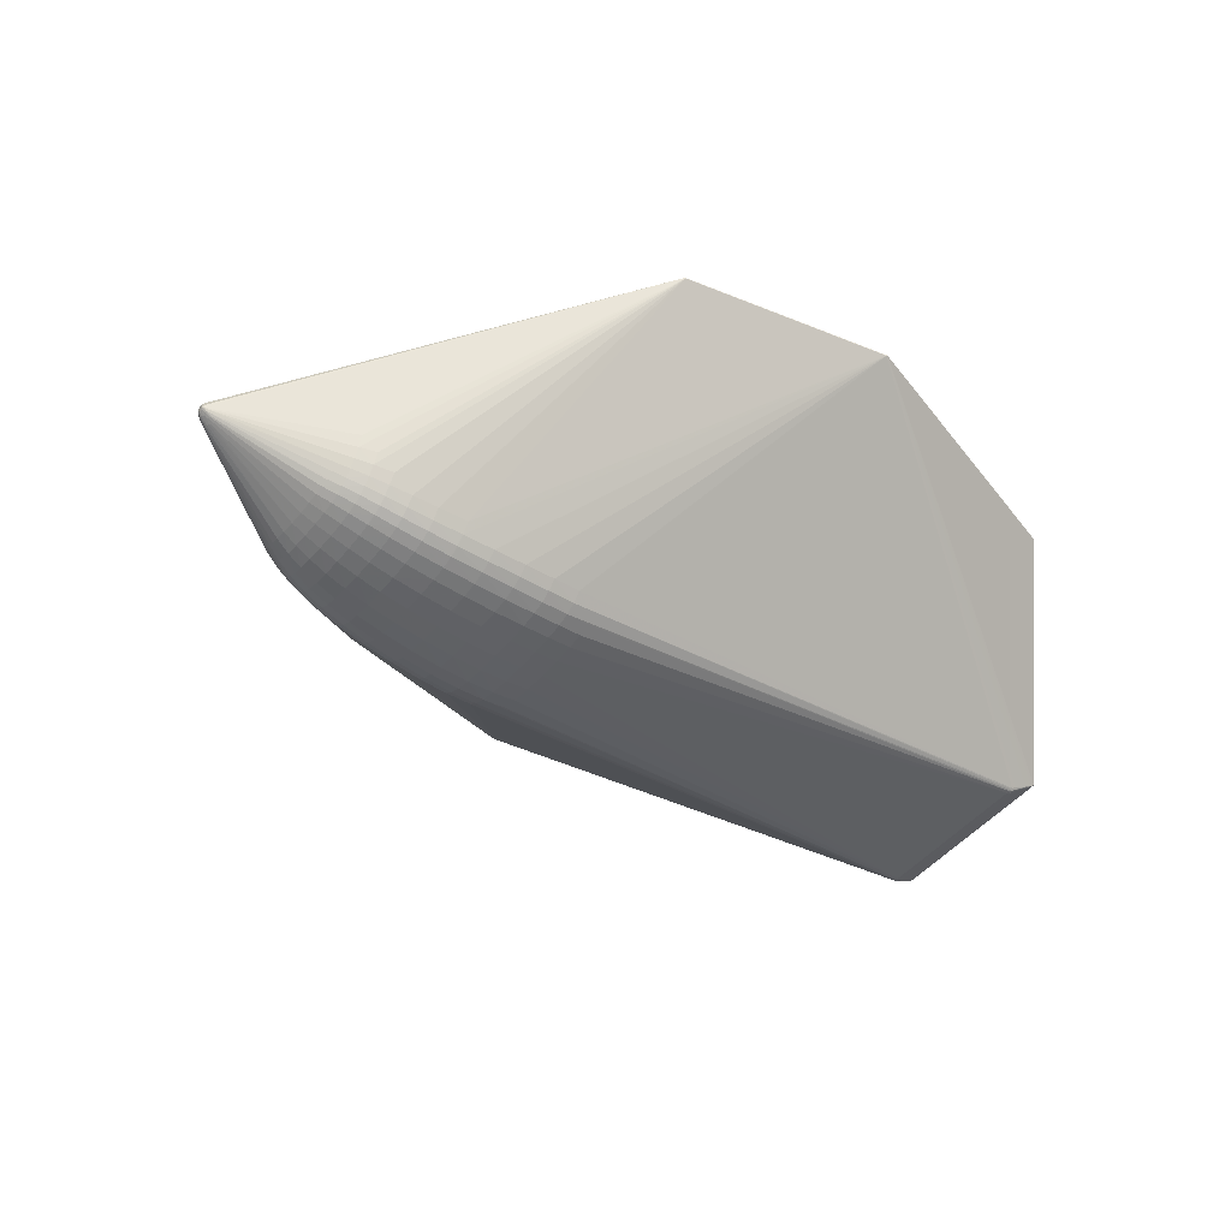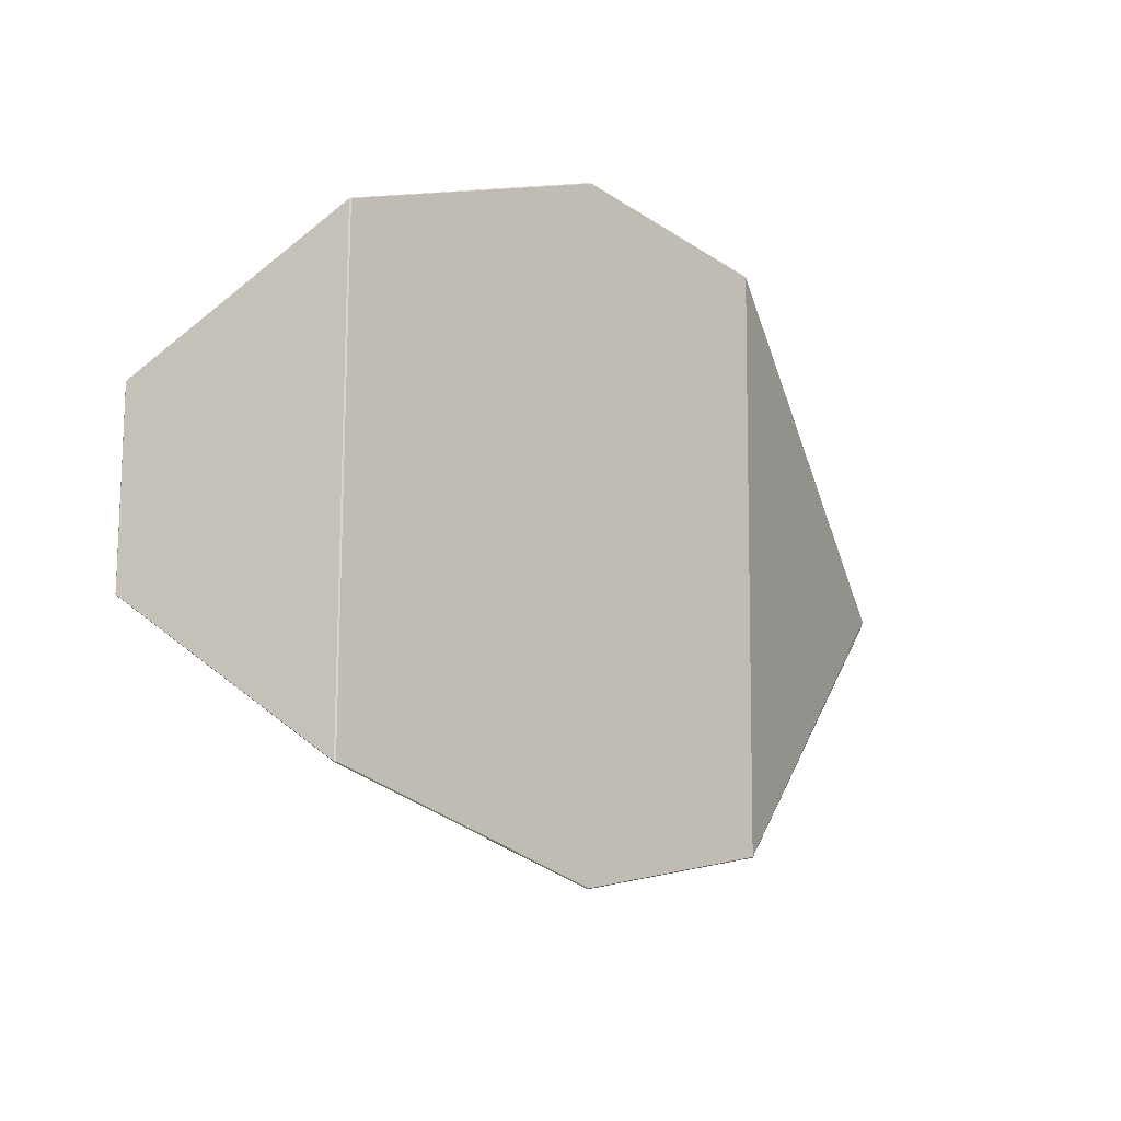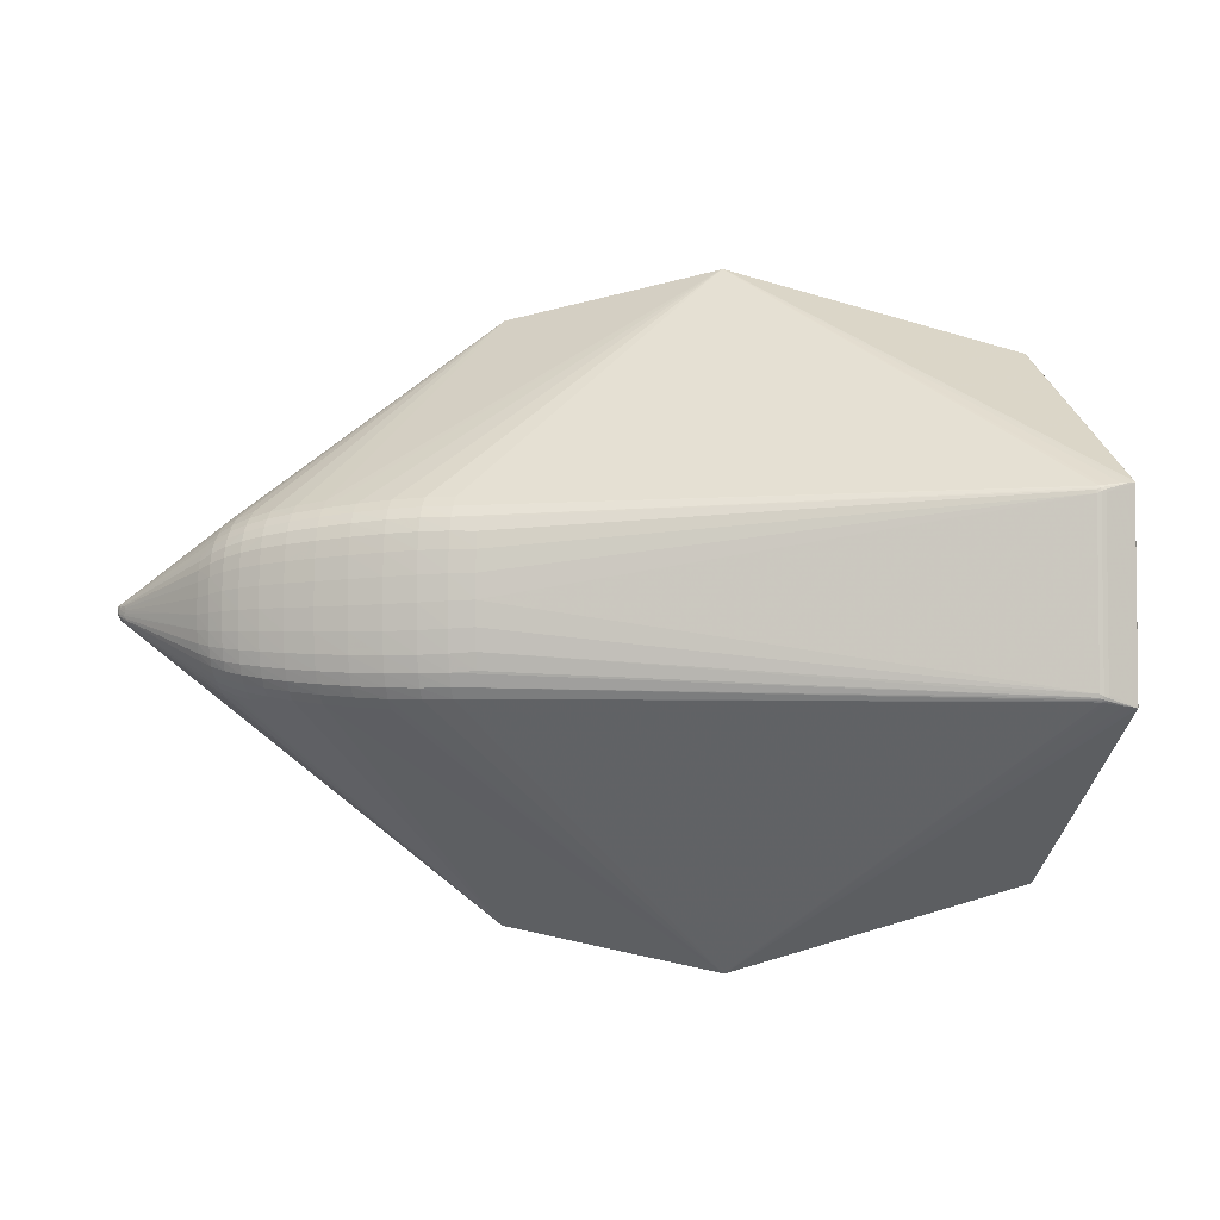
<metadata>
{"format":"obj","ext":"obj","renderer":"f3d","projection":"perspective","resolution":1024,"background":"white","views":[{"elev":-46.1,"azim":143.3,"up":"+Z"},{"elev":-13.0,"azim":-41.3,"up":"+Y"},{"elev":-3.9,"azim":-166.3,"up":"+Y"}]}
</metadata>
<code>
v 0.2177 -0.05032 -0.1262
v 0.2177 0.04665 -0.1268
v 0.2183 0.09825 -0.1038
v 0.5553 0.003041 -0.02236
v 0.5553 -0.007168 -0.02127
v 0.5554 -0.01207 -0.01608
v 0.4383 0.06592 -0.0771
v 0.4392 0.08936 -0.03708
v 0.4379 0.02875 -0.09282
v 0.4379 -0.03791 -0.09159
v 0.4384 -0.07038 -0.07177
v 0.3521 -0.09027 -0.09344
v 0.3516 -0.04641 -0.1172
v 0.3516 0.0397 -0.1181
v 0.3521 0.08692 -0.09821
v -0.3178 0.2569 0.1677
v -0.01332 0.3553 0.1615
v 0.2166 0.3108 0.1558
v 0.2162 -0.313 0.1507
v -0.01375 -0.3584 0.1556
v -0.3181 -0.266 0.1634
v -0.4297 -0.1011 -0.03006
v -0.4295 0.1034 -0.02836
v 0.1623 -0.04794 -0.1225
v 0.1624 0.04689 -0.1228
v 0.1623 -0.000181 -0.1252
v 0.1625 0.077 -0.1153
v 0.5586 0.007866 -0.01971
v 0.5585 -0.001945 -0.02011
v 0.5586 -0.008179 -0.01781
v 0.5587 -0.01185 -0.0111
v 0.4388 -0.08236 -0.05324
v 0.4381 -0.05718 -0.0845
v 0.4019 -0.08168 -0.08378
v 0.4016 -0.06604 -0.09848
v 0.4379 -0.005947 -0.09417
v 0.4014 -0.04248 -0.1061
v 0.4013 -0.004581 -0.1088
v 0.4381 0.05157 -0.08744
v 0.4014 0.03521 -0.107
v 0.4016 0.06137 -0.1009
v 0.4387 0.07872 -0.06061
v 0.4018 0.07809 -0.08928
v 0.4023 0.09304 -0.06959
v 0.5686 0.00849 -0.01061
v 0.5692 0.005124 -0.01159
v 0.5692 0.0008501 -0.01143
v 0.5693 -0.001795 -0.009838
v 0.5693 -0.003246 -0.006541
v 0.5694 -0.002937 -0.003295
v 0.5694 -0.0001803 -0.00186
v 0.5688 0.004197 -0.001273
v 0.3518 -0.07282 -0.1091
v 0.2863 -0.09724 -0.09926
v 0.2859 -0.07835 -0.1157
v 0.3516 -0.004182 -0.12
v 0.2857 -0.04956 -0.1242
v 0.2857 -0.003742 -0.1271
v 0.3518 0.06843 -0.1115
v 0.2858 0.04348 -0.125
v 0.2859 0.07425 -0.1179
v 0.2863 0.09413 -0.1031
v 0.2179 0.07776 -0.1192
v 0.2177 -0.002019 -0.129
v 0.2179 -0.08065 -0.1176
v -0.4248 -0.09835 -0.03402
v -0.3996 -0.09388 -0.04918
v -0.4247 0.1007 -0.03237
v -0.3995 0.09645 -0.0476
v 0.1882 -0.0668 -0.1215
v 0.1881 0.02449 -0.1271
v 0.1885 0.08875 -0.1112
v 0.5577 0.009565 -0.01968
v 0.5577 0.0006852 -0.02082
v 0.5577 -0.007348 -0.01929
v 0.5578 -0.01154 -0.01356
v 0.453 0.03627 -0.08283
v 0.453 -0.0219 -0.08502
v 0.4533 -0.05743 -0.07157
v 0.4386 -0.07659 -0.06321
v 0.438 -0.0488 -0.08869
v 0.4214 -0.0765 -0.07799
v 0.3788 -0.0784 -0.09772
v 0.4379 0.01205 -0.09398
v 0.421 -0.04037 -0.09924
v 0.3785 -0.02572 -0.1141
v 0.4382 0.05933 -0.08297
v 0.421 0.03229 -0.1003
v 0.3786 0.05316 -0.1104
v 0.439 0.08448 -0.04979
v 0.4214 0.07254 -0.08351
v 0.3792 0.09088 -0.08472
v 0.569 0.008709 -0.007543
v 0.564 0.003992 -0.01641
v 0.5702 0.004551 -0.007933
v 0.564 -0.006782 -0.01283
v 0.5703 0.002242 -0.005783
v 0.5703 0.003644 -0.00325
v 0.3517 -0.06134 -0.1139
v 0.3205 -0.09408 -0.09684
v 0.2513 -0.09036 -0.1102
v 0.3516 0.01877 -0.1196
v 0.32 -0.04818 -0.1212
v 0.2509 -0.02817 -0.128
v 0.3519 0.07836 -0.1059
v 0.32 0.0416 -0.1221
v 0.2511 0.0629 -0.1237
v 0.3205 0.09077 -0.1012
v 0.2178 0.0642 -0.1238
v 0.2177 -0.02759 -0.1282
v 0.2181 -0.09115 -0.1105
v -0.3186 0.2562 0.1675
v -0.01437 0.3553 0.1613
v 0.2158 0.3101 0.1567
v 0.217 -0.3122 0.1505
v -0.01354 -0.3575 0.1565
v -0.3173 -0.2655 0.1643
v -0.3175 -0.2662 0.1626
v -0.01298 -0.3581 0.1548
v 0.2159 0.311 0.1551
v -0.4293 -0.1015 -0.03034
v -0.4296 -0.1007 -0.03054
v -0.3942 -0.09513 -0.04898
v -0.4047 -0.08991 -0.04737
v -0.404 0.09504 -0.04618
v 0.1881 -0.04937 -0.1249
v 0.1881 0.04714 -0.1253
v 0.1887 0.09829 -0.1022
v 0.5577 0.005673 -0.02065
v 0.5577 -0.004627 -0.02031
v 0.5578 -0.0098 -0.01678
v 0.453 0.02445 -0.0847
v 0.453 -0.03465 -0.08327
v 0.4534 -0.06301 -0.06522
v 0.4391 -0.08739 -0.04178
v 0.4217 -0.08329 -0.0685
v 0.4382 -0.0641 -0.07887
v 0.379 -0.0862 -0.089
v 0.421 -0.05263 -0.09625
v 0.4379 -0.02317 -0.09339
v 0.3785 -0.04447 -0.1121
v 0.4209 0.01438 -0.1016
v 0.438 0.04167 -0.09068
v 0.3785 0.03762 -0.113
v 0.4212 0.06533 -0.08971
v 0.4385 0.07245 -0.06968
v 0.379 0.0828 -0.09423
v 0.4221 0.09273 -0.0535
v 0.564 0.009176 -0.01492
v 0.5702 0.006592 -0.007951
v 0.564 -0.003066 -0.01589
v 0.5703 0.003025 -0.007218
v 0.5642 -0.008976 -0.006663
v 0.5703 0.002367 -0.004202
v 0.5691 0.006267 -0.002598
v 0.3519 -0.08209 -0.1024
v 0.2515 -0.09941 -0.1007
v 0.3201 -0.06384 -0.1179
v 0.3516 -0.02667 -0.1192
v 0.251 -0.05033 -0.1258
v 0.32 0.01985 -0.1237
v 0.3517 0.05591 -0.1154
v 0.251 0.04526 -0.1266
v 0.3203 0.08184 -0.1094
v 0.3523 0.0954 -0.08789
v 0.2515 0.09674 -0.104
v 0.2181 0.08867 -0.1127
v 0.2177 0.02364 -0.1285
v 0.2178 -0.06751 -0.1227
v -0.317 0.2563 0.1686
v -0.01311 0.3545 0.1624
v 0.2174 0.3099 0.1556
v 0.2154 -0.3124 0.1516
v -0.0148 -0.3583 0.1554
v -0.3189 -0.2653 0.1632
v 0.2156 -0.3132 0.1499
v -0.01255 0.3551 0.1607
v -0.3171 0.2571 0.1669
v -0.4041 -0.09249 -0.04773
v -0.4291 0.1038 -0.02864
v -0.4295 0.103 -0.02885
v -0.4046 0.09246 -0.04586
v -0.394 0.09768 -0.04739
v 0.1624 -0.06527 -0.1192
v 0.1623 0.02475 -0.1246
v 0.4219 -0.08963 -0.05758
v 0.4213 -0.06963 -0.08575
v 0.4017 -0.07431 -0.0921
v 0.4211 -0.06198 -0.09181
v 0.4209 -0.02404 -0.1011
v 0.4014 -0.02483 -0.108
v 0.4209 -0.005151 -0.1019
v 0.421 0.04619 -0.09794
v 0.4015 0.04998 -0.1045
v 0.4211 0.0569 -0.09447
v 0.4216 0.07967 -0.07547
v 0.402 0.08574 -0.08054
v 0.4218 0.08651 -0.06551
v 0.5662 0.01062 -0.009329
v 0.5649 0.01019 -0.01275
v 0.5661 0.002009 -0.01484
v 0.5698 0.003545 -0.01062
v 0.5661 -0.0001953 -0.01472
v 0.5662 -0.006014 -0.01042
v 0.5699 -0.0013 -0.007919
v 0.5662 -0.006708 -0.008672
v 0.5664 -0.005496 -0.00145
v 0.57 -0.0006298 -0.00281
v 0.5664 -0.004066 -0.0009
v 0.5664 0.007858 -0.0009136
v 0.3203 -0.08555 -0.106
v 0.2861 -0.08841 -0.1086
v 0.3202 -0.07586 -0.1129
v 0.32 -0.02753 -0.1233
v 0.2857 -0.0281 -0.1263
v 0.3199 -0.004064 -0.1241
v 0.3201 0.05846 -0.1194
v 0.2858 0.06085 -0.1222
v 0.3202 0.07149 -0.1153
v 0.3208 0.09961 -0.09024
v 0.2861 0.08489 -0.1117
v 0.2512 0.07643 -0.1192
v 0.2513 0.08727 -0.1128
v 0.2857 0.02103 -0.1266
v 0.2509 -0.003036 -0.1287
v 0.2509 0.02236 -0.1283
v 0.2858 -0.06584 -0.1207
v 0.2511 -0.08002 -0.1173
v 0.251 -0.06713 -0.1224
v 0.5664 -0.000575 -0.0002739
v 0.57 0.002443 -0.001985
v 0.5664 0.001442 -0.0001082
v 0.5663 -0.007403 -0.00466
v 0.57 -0.001961 -0.00478
v 0.5663 -0.007231 -0.003022
v 0.5661 -0.003124 -0.0139
v 0.5699 0.0005 -0.009989
v 0.5661 -0.004275 -0.01307
v 0.5661 0.007798 -0.01408
v 0.5699 0.007066 -0.01021
v 0.5661 0.006311 -0.01455
v 0.4017 0.07037 -0.09592
v 0.3787 0.06514 -0.1066
v 0.3788 0.07463 -0.1014
v 0.4014 0.01619 -0.1084
v 0.3785 -0.004303 -0.1148
v 0.3785 0.0176 -0.1145
v 0.4015 -0.0558 -0.103
v 0.3787 -0.06957 -0.1043
v 0.3786 -0.05865 -0.109
v 0.4021 -0.08897 -0.07347
v 0.3793 -0.09391 -0.07802
v 0.4538 -0.07363 -0.04831
v 0.4536 -0.06852 -0.05747
v 0.4531 -0.05135 -0.07667
v 0.4531 -0.04407 -0.08054
v 0.4529 -0.006722 -0.08581
v 0.453 0.009364 -0.08569
v 0.4531 0.04525 -0.07989
v 0.4532 0.05221 -0.07577
v 0.1624 0.06385 -0.1198
v 0.1883 0.07789 -0.1178
v 0.1882 0.06447 -0.1223
v 0.1623 -0.02533 -0.1245
v 0.188 -0.000982 -0.1276
v 0.1881 -0.02652 -0.1269
v 0.1883 -0.08006 -0.1164
v 0.1884 -0.09058 -0.1094
v -0.426 -0.1004 -0.0331
v -0.4184 -0.09772 -0.03829
v -0.4176 -0.0994 -0.03767
v -0.4005 -0.09074 -0.04977
v -0.3967 -0.08888 -0.05075
v -0.3955 -0.09229 -0.05032
v -0.4259 0.1028 -0.03142
v -0.4175 0.1018 -0.036
v -0.4182 0.1001 -0.03665
v -0.4004 0.09332 -0.04824
v -0.3954 0.09486 -0.04877
v -0.3966 0.09147 -0.04925
v -0.4027 0.09963 -0.04385
v -0.3985 0.09879 -0.04611
v -0.4038 0.09784 -0.04519
v -0.4028 -0.09712 -0.04548
v -0.4039 -0.09531 -0.04679
v -0.3986 -0.09626 -0.04773
f 173 114 116
f 232 114 173
f 117 116 171
f 171 116 114
f 112 23 22
f 114 232 52
f 113 171 17
f 276 281 283
f 276 113 281
f 72 262 69
f 63 262 167
f 167 262 72
f 108 220 165
f 174 21 118
f 117 21 174
f 20 116 174
f 174 116 117
f 175 21 117
f 117 112 175
f 175 112 22
f 117 171 170
f 170 112 117
f 171 113 170
f 173 209 51
f 148 198 120
f 120 198 44
f 120 165 220
f 113 276 275
f 275 276 283
f 281 113 282
f 283 281 282
f 282 69 283
f 118 21 121
f 121 174 118
f 121 175 22
f 21 175 121
f 108 62 177
f 177 220 108
f 177 113 17
f 17 120 177
f 177 120 220
f 177 62 166
f 177 282 113
f 63 167 223
f 166 62 223
f 223 167 166
f 119 54 100
f 20 174 119
f 268 111 119
f 286 268 119
f 119 174 286
f 101 111 228
f 101 119 111
f 212 213 211
f 100 54 211
f 211 54 212
f 55 213 212
f 55 101 228
f 212 101 55
f 230 232 173
f 173 51 230
f 230 51 232
f 231 52 232
f 232 51 231
f 98 155 231
f 231 155 52
f 52 155 210
f 8 120 45
f 90 120 8
f 148 120 90
f 8 45 90
f 90 198 148
f 90 42 198
f 172 210 155
f 114 52 172
f 52 210 172
f 16 170 113
f 113 178 16
f 112 170 16
f 113 275 180
f 180 178 113
f 180 16 178
f 23 112 180
f 112 16 180
f 122 121 22
f 22 23 122
f 122 68 66
f 72 69 183
f 183 282 72
f 69 282 183
f 166 167 3
f 3 177 166
f 3 167 72
f 221 62 108
f 221 223 62
f 196 42 146
f 198 42 196
f 165 120 92
f 54 119 157
f 119 101 157
f 212 54 157
f 157 101 212
f 215 57 160
f 214 57 215
f 176 135 31
f 176 12 138
f 100 12 176
f 176 119 100
f 20 119 176
f 7 196 146
f 146 42 200
f 200 90 45
f 42 90 200
f 150 155 98
f 18 45 120
f 114 172 18
f 18 120 17
f 18 172 155
f 17 171 18
f 18 171 114
f 277 68 275
f 277 275 283
f 181 122 23
f 23 180 181
f 181 180 275
f 275 68 181
f 68 122 181
f 279 69 262
f 279 278 69
f 66 124 270
f 125 277 283
f 283 69 125
f 69 278 125
f 182 278 272
f 272 124 182
f 182 125 278
f 66 68 182
f 182 124 66
f 68 277 182
f 277 125 182
f 272 274 67
f 267 67 274
f 273 274 272
f 214 215 216
f 128 3 72
f 177 3 128
f 72 282 128
f 282 177 128
f 247 144 245
f 108 165 15
f 165 92 15
f 100 211 156
f 156 12 100
f 227 55 228
f 138 251 252
f 252 176 138
f 251 176 252
f 20 176 19
f 19 176 31
f 19 116 20
f 173 116 19
f 80 186 136
f 136 176 251
f 136 186 176
f 34 251 138
f 34 136 251
f 32 253 135
f 32 186 80
f 135 176 32
f 176 186 32
f 207 51 209
f 207 50 51
f 31 96 204
f 76 96 31
f 31 135 76
f 135 253 76
f 149 7 146
f 146 200 149
f 149 200 45
f 93 240 45
f 93 150 240
f 155 150 93
f 93 18 155
f 179 124 272
f 179 270 124
f 272 67 179
f 174 121 269
f 269 271 174
f 121 122 269
f 269 122 66
f 66 270 269
f 286 174 284
f 174 271 284
f 228 111 65
f 65 111 268
f 268 267 65
f 286 67 123
f 67 267 123
f 123 268 286
f 123 267 268
f 104 215 160
f 247 102 14
f 14 144 247
f 224 60 161
f 58 216 215
f 215 104 58
f 224 161 58
f 58 161 216
f 107 61 218
f 217 218 219
f 219 218 61
f 222 61 107
f 63 223 222
f 223 221 222
f 221 61 222
f 147 15 92
f 147 43 244
f 195 193 41
f 7 149 87
f 87 149 260
f 197 120 44
f 197 92 120
f 196 43 197
f 197 147 92
f 43 147 197
f 44 198 197
f 198 196 197
f 91 43 196
f 145 43 91
f 196 7 91
f 7 87 91
f 91 87 145
f 53 211 213
f 53 156 211
f 249 156 53
f 83 156 249
f 138 12 83
f 12 156 83
f 103 227 57
f 103 57 214
f 214 159 103
f 103 159 13
f 229 227 228
f 228 65 229
f 160 57 229
f 57 227 229
f 153 19 31
f 233 19 153
f 82 34 187
f 136 34 82
f 80 136 82
f 173 19 115
f 19 207 115
f 115 209 173
f 115 207 209
f 233 50 235
f 50 207 235
f 235 19 233
f 235 207 19
f 98 231 208
f 50 234 208
f 208 231 51
f 51 50 208
f 98 208 154
f 154 208 234
f 137 82 187
f 79 30 134
f 131 30 96
f 96 76 131
f 131 134 30
f 259 87 260
f 45 18 199
f 199 93 45
f 18 93 199
f 27 279 262
f 262 261 27
f 27 261 279
f 278 279 280
f 279 261 280
f 280 185 26
f 272 278 280
f 280 273 272
f 26 273 280
f 285 179 67
f 270 179 285
f 285 67 286
f 286 284 285
f 285 284 271
f 285 269 270
f 271 269 285
f 64 266 265
f 264 273 26
f 26 265 264
f 264 265 266
f 110 266 64
f 106 161 60
f 217 14 106
f 106 14 102
f 102 161 106
f 106 218 217
f 60 218 106
f 163 2 107
f 107 218 163
f 163 218 60
f 263 261 262
f 263 262 63
f 225 58 104
f 225 110 64
f 104 110 225
f 224 58 225
f 162 14 217
f 162 89 144
f 144 14 162
f 164 61 221
f 164 219 61
f 164 221 108
f 108 15 164
f 143 193 195
f 143 259 77
f 194 41 193
f 40 245 144
f 144 89 40
f 89 194 40
f 132 258 84
f 132 4 258
f 84 258 36
f 242 43 145
f 242 145 195
f 195 41 242
f 244 43 242
f 158 103 13
f 227 103 158
f 213 55 158
f 55 227 158
f 99 158 13
f 99 53 213
f 213 158 99
f 188 34 138
f 138 83 188
f 187 34 188
f 189 187 188
f 214 216 56
f 56 159 214
f 56 161 102
f 216 161 56
f 139 81 189
f 192 142 84
f 84 36 192
f 13 159 86
f 233 153 206
f 31 204 206
f 206 153 31
f 33 187 189
f 33 137 187
f 189 81 33
f 81 256 33
f 11 137 79
f 79 134 11
f 11 134 80
f 80 82 11
f 82 137 11
f 133 256 81
f 78 130 133
f 80 134 254
f 134 131 254
f 254 32 80
f 253 32 254
f 6 76 253
f 6 131 76
f 253 254 6
f 6 254 131
f 201 241 46
f 260 149 73
f 73 259 260
f 25 280 261
f 185 280 25
f 261 263 25
f 274 273 24
f 273 264 24
f 24 264 266
f 1 104 160
f 1 110 104
f 107 2 109
f 109 263 63
f 63 222 109
f 109 222 107
f 224 225 226
f 226 60 224
f 226 163 60
f 226 225 64
f 217 219 59
f 59 162 217
f 105 164 15
f 105 147 244
f 15 147 105
f 244 59 105
f 219 164 105
f 105 59 219
f 84 142 9
f 9 132 84
f 9 143 77
f 77 132 9
f 39 143 195
f 259 143 39
f 87 259 39
f 195 145 39
f 145 87 39
f 88 194 193
f 88 40 194
f 88 9 142
f 88 142 245
f 245 40 88
f 193 143 88
f 143 9 88
f 94 241 201
f 257 36 258
f 258 4 257
f 141 99 13
f 13 86 141
f 189 188 35
f 249 248 35
f 35 83 249
f 35 188 83
f 35 139 189
f 35 248 139
f 85 248 37
f 139 248 85
f 159 56 246
f 246 86 159
f 246 102 247
f 246 56 102
f 247 245 246
f 37 141 191
f 191 141 86
f 233 206 49
f 204 48 49
f 49 206 204
f 49 50 233
f 49 234 50
f 240 150 202
f 202 46 240
f 238 48 204
f 238 236 48
f 238 204 96
f 96 30 238
f 79 137 255
f 137 33 255
f 255 33 256
f 239 73 149
f 239 149 45
f 45 240 239
f 240 46 239
f 239 46 241
f 185 25 127
f 127 25 263
f 127 109 2
f 263 109 127
f 274 24 184
f 168 226 64
f 64 265 168
f 2 163 168
f 163 226 168
f 243 59 244
f 244 242 243
f 243 242 41
f 243 194 89
f 41 194 243
f 89 162 243
f 162 59 243
f 74 94 201
f 74 257 4
f 78 257 74
f 129 74 4
f 94 74 129
f 4 132 129
f 129 132 77
f 99 141 250
f 250 248 249
f 37 248 250
f 250 141 37
f 249 53 250
f 53 99 250
f 78 133 10
f 10 133 81
f 81 139 10
f 139 85 10
f 190 192 36
f 190 191 192
f 190 85 37
f 37 191 190
f 38 246 245
f 192 191 38
f 86 246 38
f 38 191 86
f 245 142 38
f 142 192 38
f 95 152 237
f 95 202 150
f 237 202 95
f 95 150 98
f 237 152 205
f 48 237 205
f 234 49 205
f 205 49 48
f 47 202 237
f 47 237 48
f 48 236 47
f 201 46 47
f 46 202 47
f 5 255 256
f 256 133 5
f 5 133 130
f 236 151 203
f 201 47 203
f 203 47 236
f 185 127 71
f 26 185 71
f 71 265 26
f 71 168 265
f 71 127 2
f 2 168 71
f 70 267 274
f 274 184 70
f 29 130 78
f 78 74 29
f 29 151 130
f 29 203 151
f 29 74 201
f 201 203 29
f 28 129 77
f 77 259 28
f 259 73 28
f 28 239 241
f 73 239 28
f 241 94 28
f 94 129 28
f 140 190 36
f 78 10 140
f 140 10 85
f 85 190 140
f 140 257 78
f 36 257 140
f 97 205 152
f 152 95 97
f 97 154 234
f 234 205 97
f 98 154 97
f 97 95 98
f 255 5 75
f 75 30 79
f 79 255 75
f 75 151 236
f 130 151 75
f 75 5 130
f 75 238 30
f 236 238 75
f 169 65 267
f 267 70 169
f 169 229 65
f 169 70 1
f 160 229 169
f 169 1 160
f 126 184 24
f 126 70 184
f 1 70 126
f 126 24 266
f 266 110 126
f 110 1 126

</code>
